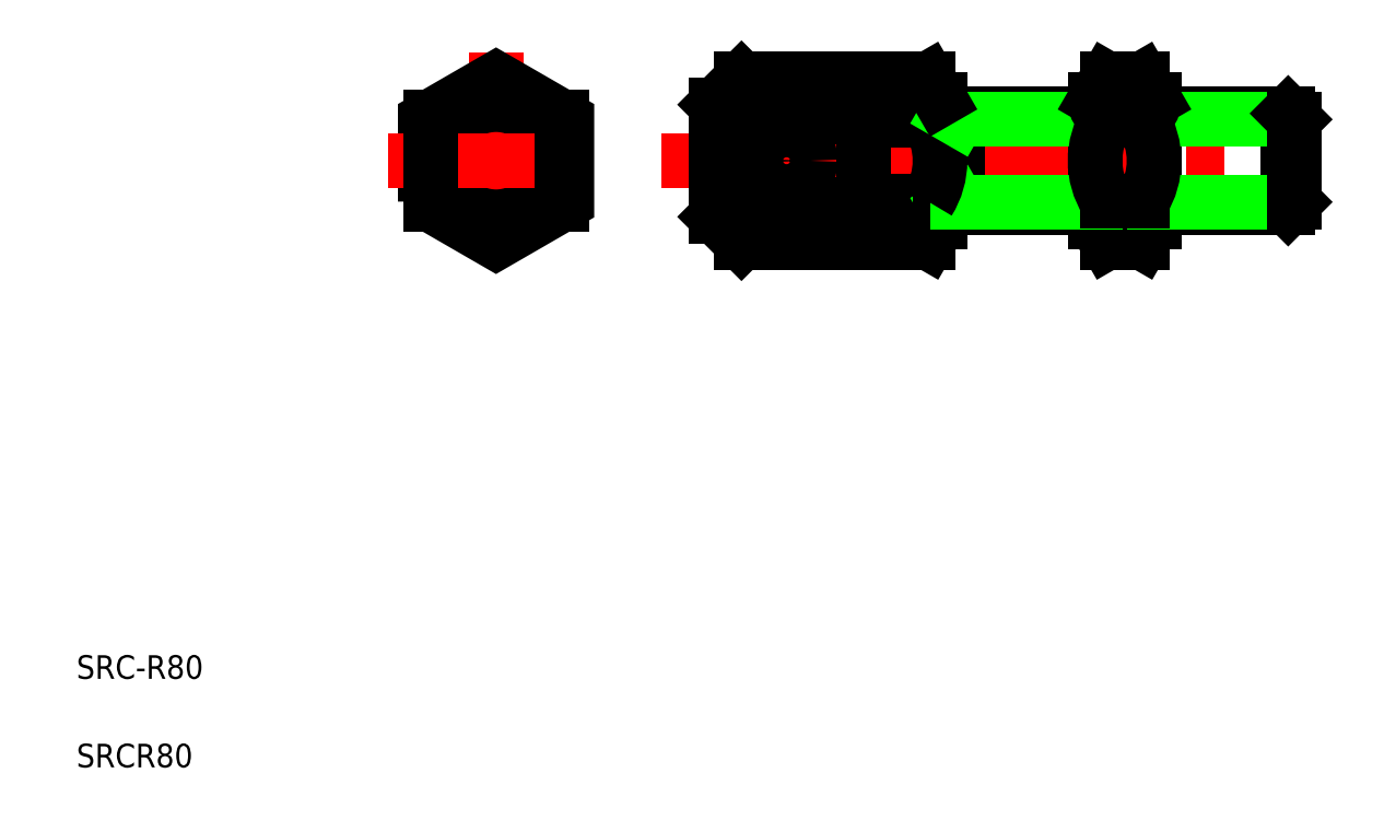
<metadata>
{"format":"dxf","ext":"dxf","renderer":"ezdxf+matplotlib","layout":"modelspace","background":"white","min_lineweight":24,"dpi":150}
</metadata>
<code>
0
SECTION
2
ENTITIES
0
LINE
8
CENTER
10
109.2
20
112.8
30
0
11
220.5
21
112.8
31
0
0
LINE
8
0
10
143.3
20
119.7
30
0
11
154.3
21
119.7
31
0
0
LINE
8
0
10
143.3
20
105.9
30
0
11
154.3
21
105.9
31
0
0
LINE
8
0
10
122.7
20
126.6
30
0
11
154.3
21
126.6
31
0
0
LINE
8
0
10
122.7
20
98.93
30
0
11
154.3
21
98.93
31
0
0
LINE
8
CENTER
10
81.1
20
131.2
30
0
11
81.1
21
94.4
31
0
0
CIRCLE
8
0
10
81.1
20
112.8
30
0
40
9.5
0
POLYLINE
8
0
66
     1
10
0
20
0
30
0
70
     1
0
VERTEX
8
0
10
69.1
20
105.9
30
0
0
VERTEX
8
0
10
81.1
20
98.93
30
0
0
VERTEX
8
0
10
93.1
20
105.9
30
0
0
VERTEX
8
0
10
93.1
20
119.7
30
0
0
VERTEX
8
0
10
81.1
20
126.6
30
0
0
VERTEX
8
0
10
69.1
20
119.7
30
0
0
SEQEND
8
0
0
ARC
8
0
10
122.9
20
102.1
30
0
40
3.698
50
119.9
51
175.7
0
LINE
8
0
10
118.3
20
122.3
30
0
11
118.3
21
103.3
31
0
0
TEXT
8
0
10
10
20
25
30
0
40
4
1
SRC-R80
0
TEXT
8
0
10
10
20
10
30
0
40
4
1
SRCR80
0
LINE
8
0
10
118.3
20
103.3
30
0
11
122.7
21
98.93
31
0
0
LINE
8
CENTER
10
62.72
20
112.8
30
0
11
99.49
21
112.8
31
0
0
LINE
8
0
10
70
20
120.2
30
0
11
70
21
105.3
31
0
0
LINE
8
0
10
92.2
20
120.2
30
0
11
92.2
21
105.3
31
0
0
LINE
8
0
10
121.1
20
120.2
30
0
11
143.3
21
120.2
31
0
0
LINE
8
0
10
143.3
20
105.3
30
0
11
121.1
21
105.3
31
0
0
ARC
8
0
10
122.9
20
123.4
30
0
40
3.698
50
184.3
51
240.1
0
ARC
8
0
10
135.1
20
112.8
30
0
40
15.9
50
152.1
51
207.9
0
LINE
8
0
10
118.3
20
122.3
30
0
11
122.7
21
126.6
31
0
0
LINE
8
CENTER
10
130.3
20
117.8
30
0
11
130.3
21
107.7
31
0
0
CIRCLE
8
0
10
130.3
20
112.8
30
0
40
4.05
0
LINE
8
0
10
143.3
20
120.2
30
0
11
143.3
21
105.3
31
0
0
LINE
8
0
10
159.3
20
120.8
30
0
11
159.3
21
104.8
31
0
0
LINE
8
0
10
215.3
20
120.8
30
0
11
215.3
21
104.8
31
0
0
LINE
8
0
10
216.3
20
105.8
30
0
11
215.3
21
104.8
31
0
0
LINE
8
0
10
192.6
20
102.4
30
0
11
192.6
21
123.2
31
0
0
ARC
8
0
10
188.6
20
102.4
30
0
40
4.004
50
0.171
51
60.03
0
LINE
8
0
10
156.3
20
123.2
30
0
11
156.3
21
102.4
31
0
0
LINE
8
0
10
182.6
20
123.2
30
0
11
182.6
21
102.4
31
0
0
ARC
8
0
10
152.3
20
102.4
30
0
40
3.998
50
0.05879
51
60.06
0
LINE
8
0
10
157.6
20
104.8
30
0
11
159.3
21
105.8
31
0
0
ARC
8
0
10
186.6
20
102.4
30
0
40
4.004
50
120
51
179.8
0
LINE
8
0
10
215.3
20
104.8
30
0
11
192.6
21
104.8
31
0
0
LINE
8
0
10
182.6
20
104.8
30
0
11
156.3
21
104.8
31
0
0
LINE
8
0
10
154.3
20
98.93
30
0
11
156.3
21
102.4
31
0
0
LINE
8
0
10
184.6
20
98.93
30
0
11
182.6
21
102.4
31
0
0
LINE
8
0
10
184.6
20
98.93
30
0
11
190.6
21
98.93
31
0
0
LINE
8
0
10
190.6
20
98.93
30
0
11
192.6
21
102.4
31
0
0
LINE
8
0
10
192.6
20
105.8
30
0
11
216.3
21
105.8
31
0
0
LINE
8
0
10
192.6
20
120.8
30
0
11
215.3
21
120.8
31
0
0
LINE
8
0
10
192.6
20
119.8
30
0
11
216.3
21
119.8
31
0
0
LINE
8
0
10
156.3
20
120.8
30
0
11
182.6
21
120.8
31
0
0
LINE
8
0
10
159.3
20
119.8
30
0
11
182.6
21
119.8
31
0
0
LINE
8
0
10
159.3
20
105.8
30
0
11
182.6
21
105.8
31
0
0
ARC
8
0
10
152.3
20
123.2
30
0
40
3.998
50
299.9
51
359.9
0
ARC
8
0
10
143.3
20
112.8
30
0
40
12.99
50
327.8
51
32.24
0
LINE
8
0
10
157.6
20
120.8
30
0
11
159.3
21
119.8
31
0
0
LINE
8
0
10
154.3
20
126.6
30
0
11
156.3
21
123.2
31
0
0
ARC
8
0
10
188.6
20
123.2
30
0
40
3.998
50
299.9
51
359.9
0
ARC
8
0
10
186.6
20
123.2
30
0
40
4.004
50
180.2
51
240
0
ARC
8
0
10
195.6
20
112.8
30
0
40
12.98
50
147.7
51
212.3
0
ARC
8
0
10
179.6
20
112.8
30
0
40
12.98
50
327.7
51
32.27
0
LINE
8
0
10
184.6
20
105.9
30
0
11
190.6
21
105.9
31
0
0
LINE
8
0
10
186.1
20
105.9
30
0
11
186.1
21
105.9
31
0
0
LINE
8
0
10
187.6
20
105.9
30
0
11
187.6
21
105.9
31
0
0
LINE
8
0
10
184.6
20
119.7
30
0
11
190.6
21
119.7
31
0
0
LINE
8
0
10
184.6
20
126.6
30
0
11
182.6
21
123.2
31
0
0
LINE
8
0
10
184.6
20
126.6
30
0
11
190.6
21
126.6
31
0
0
LINE
8
0
10
190.6
20
126.6
30
0
11
192.6
21
123.2
31
0
0
LINE
8
0
10
216.3
20
119.8
30
0
11
216.3
21
105.8
31
0
0
LINE
8
0
10
215.3
20
120.8
30
0
11
216.3
21
119.8
31
0
0
ENDSEC
0
EOF

</code>
